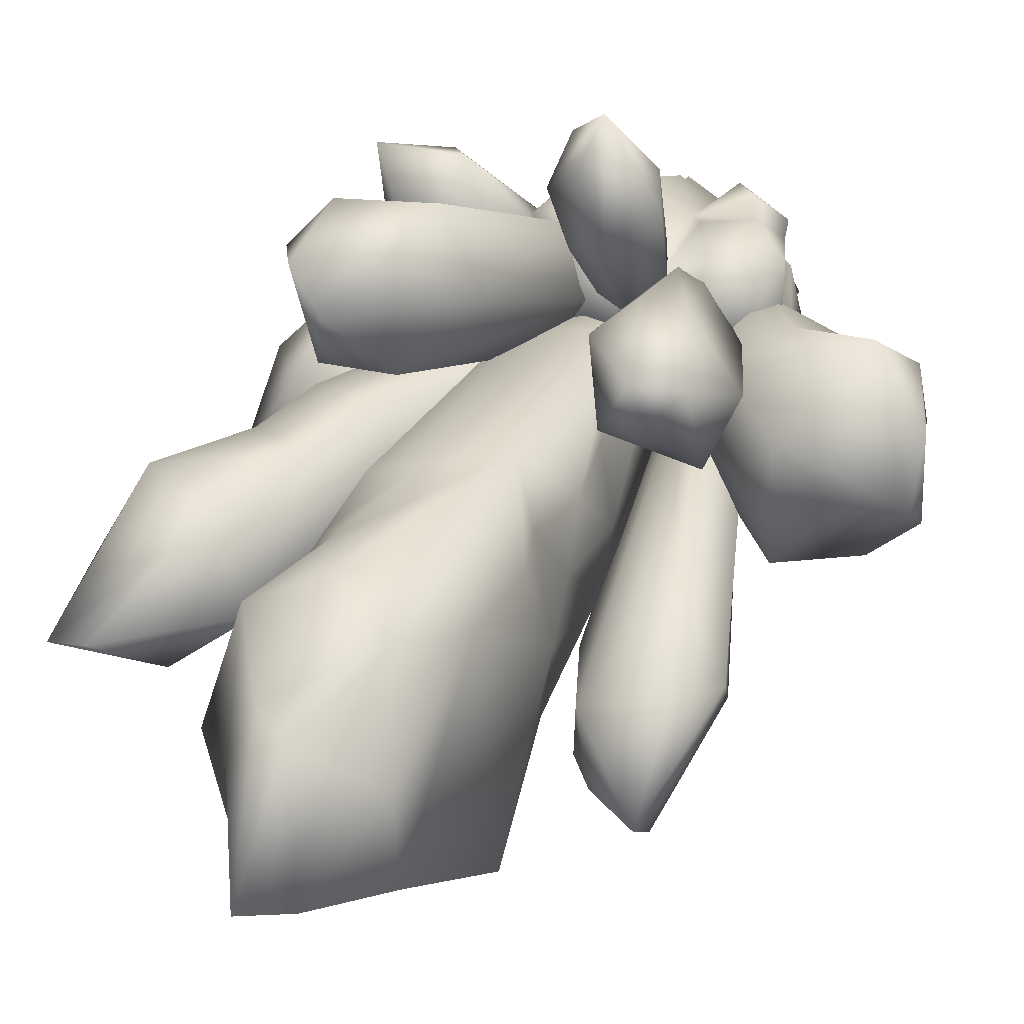
<metadata>
{"format":"obj","ext":"obj","renderer":"f3d","projection":"perspective","resolution":1024,"background":"white","views":[{"elev":29.2,"azim":-157.0,"up":"+Z"}]}
</metadata>
<code>
v  -4.117 -0.8261 -5.516
v  -0.7621 -2.455 -5.158
v  -5.173 2.454 -12.17
v  -1.286 0.6651 -21.72
v  -1.675 1.514 -13.56
v  -1.087 -6.362 -5.403
v  -4.71 -8.433 -8.097
v  -2.488 -3.065 -19.12
v  -10.34 -0.009 -21
v  -5.286 -3.212 -23.29
v  -6.457 4.525 -26.64
v  -5.364 -3.676 -4.055
v  -8.146 5.627 -18.42
v  -5.865 -6.882 -5.154
v  -3.844 7.239 -22.71
v  -1.731 6.588 -19.62
v  -5.567 6.446 -16.93
g Crystal2_low
f 1 2 3
f 2 4 5
f 6 7 8
f 9 10 7
f 10 9 11
f 12 13 9
f 12 14 6
f 14 12 9
f 9 13 11
f 2 5 3
f 4 11 15
f 13 15 11
f 8 4 6
f 10 11 4
f 2 12 6
f 2 6 4
f 14 7 6
f 14 9 7
f 5 4 16
f 5 16 17
f 13 1 3
f 17 15 13
f 8 10 4
f 10 8 7
f 17 13 3
f 3 5 17
f 16 4 15
f 17 16 15
f 12 2 1
f 13 12 1
v  6.022 15.49 18.43
v  13 17.97 18.65
v  12.12 26.61 17.6
v  14.18 18.71 10.4
v  10.86 8.134 5.597
v  11.82 23.38 8.923
v  7.213 0.121 11.05
v  3.105 15.46 11.82
v  2.264 0.759 11.57
v  9.466 27.45 14.4
v  6.341 22.56 8.676
v  7.88 10.62 4.433
v  0.5143 2.684 6.682
v  8.196 -1.796 6.504
v  2.507 0.8901 1.661
v  6.744 3.363 2.381
v  3.325 -3.21 6.933
v  7.945 0.061 3.501
v  11.29 6.366 9.299
v  15.62 20.06 15.56
g Crystal7_low
f 18 19 20
f 21 22 23
f 24 19 18
f 25 26 18
f 25 18 27
f 28 23 29
f 25 30 26
f 19 24 31
f 21 23 20
f 27 23 28
f 32 28 33
f 34 32 35
f 22 21 36
f 32 33 35
f 37 20 19
f 19 36 37
f 25 27 28
f 30 25 28
f 18 26 24
f 31 24 34
f 32 30 28
f 32 34 30
f 34 26 30
f 26 34 24
f 21 20 37
f 36 21 37
f 27 18 20
f 27 20 23
f 35 33 36
f 19 31 36
f 23 22 29
f 33 22 36
f 35 36 31
f 34 35 31
f 22 33 29
f 33 28 29
v  -3.155 8.931 13.86
v  -0.8373 8.189 19
v  2.139 6.383 16.65
v  1.838 2.324 19.48
v  1.724 -5.537 3.281
v  -1.296 -1.912 1.344
v  0.499 6.211 12.17
v  -6.3 6.169 16.24
v  -2.227 -7.382 4.989
v  -4.063 0.5255 16.81
v  -3.766 -3.891 1.972
v  -2.329 6.951 23.07
v  -1.588 0.1832 18.59
g Crystal9_low
f 38 39 40
f 41 42 40
f 43 44 42
f 45 46 47
f 44 43 38
f 48 46 45
f 46 48 42
f 46 42 41
f 45 38 48
f 49 38 45
f 40 49 41
f 50 46 41
f 50 41 49
f 45 47 49
f 48 38 43
f 48 43 42
f 44 38 40
f 42 44 40
f 49 47 50
f 47 46 50
f 39 38 49
f 40 39 49
v  9.15 -6.612 3.428
v  18.35 -2.286 10.5
v  6.904 -8.665 6.553
v  3.504 -3.521 5.649
v  10.45 1.482 15.78
v  15.2 3.599 12.16
v  17.56 1.456 15.71
v  16.23 2.417 8.658
v  14.12 -4.878 13.42
v  11.05 5.046 11.62
v  6.411 -3.572 2.6
v  12.7 3.409 8.421
g Crystal6_low
f 51 52 53
f 54 53 55
f 56 57 58
f 53 52 59
f 54 55 60
f 61 62 58
f 60 61 54
f 53 54 61
f 56 55 57
f 53 59 55
f 51 58 52
f 52 58 57
f 55 59 57
f 52 57 59
f 51 61 58
f 51 53 61
f 58 62 56
f 62 61 60
f 56 62 60
f 56 60 55
v  18.5 16.05 -7.449
v  22.44 5.98 -14.88
v  14.39 12.52 -14.55
v  11.94 1.044 3.691
v  18.79 0.779 -2.105
v  17.93 7.829 6.266
v  15.88 -0.8652 -13.78
v  7.482 6.261 1.529
v  8.506 14.45 -2.335
v  8.684 2.569 -12.75
v  5.163 8.192 -4.595
v  16.52 10.34 5.861
v  24.33 5.088 -0.4884
v  18.63 14.17 2.084
v  10.92 12.54 2.774
v  2.21 -0.6455 0.3615
v  9.234 -7.591 -0.5718
v  10.49 -8.684 -6.457
v  -0.3234 -3.119 -4.186
v  21.77 0.773 -7.703
v  24.4 9.627 -5.828
v  2.016 1.897 -3.631
v  1.464 -4.237 -9.854
v  8.575 -6.701 -12.41
v  22.62 15.11 -4.978
v  3.283 -1.545 -11.4
v  7.737 -5.446 2.061
g Crystal5_low
f 63 64 65
f 66 67 68
f 69 65 64
f 66 68 70
f 65 71 63
f 72 73 65
f 74 75 76
f 77 74 76
f 78 66 70
f 79 80 67
f 79 81 80
f 72 65 69
f 64 82 69
f 83 64 63
f 84 73 72
f 81 85 80
f 71 77 76
f 71 84 70
f 80 85 86
f 82 80 69
f 80 82 67
f 82 64 83
f 71 76 63
f 87 76 75
f 82 83 75
f 75 83 87
f 88 72 86
f 88 84 72
f 87 63 76
f 83 63 87
f 89 79 67
f 89 81 79
f 71 73 84
f 73 71 65
f 82 75 67
f 67 75 68
f 84 78 70
f 78 81 89
f 84 85 81
f 84 81 78
f 70 68 74
f 68 75 74
f 89 67 66
f 66 78 89
f 88 86 85
f 85 84 88
f 86 72 69
f 69 80 86
f 77 71 70
f 70 74 77
v  21.68 29.81 2.328
v  23.51 41.54 -5.794
v  15.53 33.1 0.9663
v  7.904 21.77 -2.776
v  12.42 23.49 2.053
v  11.81 33.99 -5.208
v  23.9 33.94 -8.755
v  25 31.85 -4.237
v  16.58 15.05 -1.676
v  9.653 17.03 3.422
v  9.977 5.863 3.865
v  15.3 16.95 3.613
v  11.59 22.97 -6.626
v  12.65 13.85 -6.172
v  7.516 -0.5184 -1.816
v  4.065 0.1958 -3.167
v  0.3944 0.6189 0.3267
v  4.134 -3.951 2.587
v  4.687 4.479 3.882
v  18.1 35.13 -10.15
v  20.31 41.95 -5.098
v  2.944 3.647 -3.371
v  4.563 10.38 -1.716
v  17.05 17.69 -5.406
v  15.94 21.59 -8.493
v  11.46 4.24 0.2525
v  6.822 10.25 2.262
v  17.62 21.94 2.106
g Crystal4_low
f 90 91 92
f 93 94 95
f 96 97 98
f 99 100 101
f 93 95 102
f 97 96 91
f 103 104 105
f 106 107 108
f 109 95 110
f 110 95 92
f 98 97 90
f 90 97 91
f 95 94 92
f 90 92 94
f 96 109 91
f 103 111 102
f 107 106 105
f 111 112 102
f 104 107 105
f 100 98 101
f 98 113 96
f 114 109 96
f 107 100 108
f 100 107 115
f 104 115 107
f 115 104 103
f 92 91 110
f 91 109 110
f 114 102 109
f 102 95 109
f 106 112 111
f 106 116 112
f 100 115 98
f 115 103 98
f 99 116 100
f 116 99 93
f 113 114 96
f 98 103 113
f 116 108 100
f 106 108 116
f 114 103 102
f 103 114 113
f 106 111 105
f 103 105 111
f 112 93 102
f 112 116 93
f 99 94 93
f 94 99 101
f 117 98 90
f 94 117 90
f 117 94 101
f 101 98 117
v  -5.548 4.891 3.635
v  -5.735 15.58 2.537
v  -6.333 14.43 -4.418
v  -7.653 53.02 -9.482
v  -2.394 43.91 -15.86
v  -10.14 43.68 -13.61
v  -6.08 15.85 -8.953
v  1.14 23.63 -14.41
v  -0.6767 11.36 -10.02
v  5.586 29.27 4.768
v  4.864 5.813 4.884
v  8.085 17 -1.464
v  1.734 28.57 5.884
v  -3.66 25.55 6.194
v  -7.822 41.78 2.781
v  -4.832 47.43 4.218
v  0.9947 44.58 6.418
v  1.064 54.3 2.416
v  5.536 47.18 4.621
v  9.584 45.98 -6.377
v  3.829 53.31 -3.545
v  7.065 21.91 -8.882
v  2.681 14.99 -10.47
v  6.514 39.49 -13.01
v  1.993 43.26 -18.15
v  3.32 53.27 -9.786
v  5.711 1.085 -5.466
v  -2.675 4.811 5.752
v  -4.033 -2.814 -4.317
v  -3.527 -2.424 2.268
v  5.113 -2.277 1.213
v  3.823 0.5472 5.083
v  6.736 0.7115 0.1099
v  4.275 -2.616 -4.777
v  0.9929 -0.5244 -9.007
v  -4.484 2.62 -6.252
v  0.9156 52.12 -11.66
v  -6.691 51.84 -3.398
v  -1.596 55.98 1.343
v  -4.068 59.6 -7.831
v  -7.048 22.75 2.135
v  9.272 27.99 -4.254
v  6.149 34.17 2.888
v  7.919 31.17 -10.94
v  -0.9533 62.21 -7.166
v  3.464 38.26 5.142
v  6.713 39.68 0.754
v  -7.609 33.11 2.203
v  -4.946 41.47 6.872
v  -7.639 30.65 -10.27
v  -8.059 29.65 -5.396
v  -5.036 31.53 -12.68
v  -7.911 38.36 -13.93
v  -5.826 27.59 1.839
v  -6.859 24.16 -3.078
g Crystal8_low
f 118 119 120
f 121 122 123
f 124 125 126
f 127 128 129
f 128 130 131
f 123 132 121
f 133 134 135
f 136 137 138
f 139 140 125
f 141 142 143
f 139 144 140
f 145 128 131
f 146 118 120
f 147 146 148
f 149 147 148
f 128 150 129
f 144 139 129
f 141 143 137
f 151 146 152
f 153 124 126
f 154 122 121
f 155 133 156
f 136 138 135
f 155 156 157
f 132 133 155
f 158 145 131
f 143 138 137
f 154 121 157
f 159 137 160
f 159 161 137
f 119 118 145
f 149 145 147
f 143 162 138
f 138 162 135
f 146 151 148
f 150 144 129
f 146 147 118
f 147 145 118
f 130 128 127
f 131 130 163
f 164 137 136
f 130 160 163
f 165 131 166
f 131 134 166
f 127 159 160
f 130 127 160
f 167 168 123
f 169 170 122
f 168 132 123
f 131 165 171
f 169 142 125
f 142 161 125
f 131 171 158
f 172 120 158
f 167 124 168
f 124 169 125
f 154 142 122
f 169 122 142
f 157 121 155
f 121 132 155
f 171 165 168
f 124 172 168
f 119 145 158
f 119 158 120
f 161 142 141
f 161 141 137
f 132 165 166
f 168 165 132
f 140 144 152
f 153 126 152
f 134 136 135
f 131 163 134
f 143 142 154
f 162 143 154
f 140 126 125
f 140 152 126
f 132 166 133
f 166 134 133
f 167 170 169
f 167 169 124
f 151 144 150
f 152 144 151
f 129 159 127
f 129 139 159
f 158 171 172
f 172 171 168
f 154 157 162
f 157 156 162
f 167 123 170
f 170 123 122
f 163 136 134
f 163 164 136
f 149 148 150
f 148 151 150
f 164 160 137
f 163 160 164
f 159 139 161
f 161 139 125
f 133 135 156
f 162 156 135
f 146 153 152
f 153 146 124
f 149 150 128
f 149 128 145
f 124 120 172
f 146 120 124
v  -9.007 -4.339 3.465
v  -12.05 16.14 14.11
v  -16.89 18.59 9.889
v  -2.542 -2.638 3.069
v  -7.801 21.47 6.831
v  -6.504 20.03 13.02
v  -14.74 20.05 4.63
v  -12.45 25.61 9.523
v  -9.686 17.21 3.995
v  -8.198 -2.148 0.8718
v  -1.838 -1.583 5.549
v  -8.404 15.51 14.15
v  -15.28 25.21 12.98
v  -4.909 -2.664 1.231
v  -6.37 -4.379 7.079
v  -12.17 27.49 13.86
v  -5.381 -0.3288 9.104
g Crystal10_low
f 173 174 175
f 176 177 178
f 177 179 180
f 181 182 179
f 183 178 184
f 175 174 185
f 181 186 182
f 187 174 173
f 185 179 175
f 173 175 179
f 178 188 184
f 178 177 188
f 186 173 182
f 173 179 182
f 187 173 176
f 189 183 184
f 176 183 187
f 183 176 178
f 174 189 184
f 174 184 188
f 186 181 177
f 181 179 177
f 180 179 185
f 174 188 185
f 180 185 188
f 180 188 177
f 173 186 176
f 186 177 176
f 174 187 189
f 189 187 183
v  -23.92 0.6937 5.394
v  -22.35 7.288 9.929
v  -26.74 8.508 4.27
v  -17.12 12.62 3.643
v  -26.74 11.14 -0.609
v  -7.111 0.3692 -4.444
v  -22.27 5.793 -7.792
v  -17.04 11.7 -6.467
v  -10.77 5.086 3.921
v  -15.12 2.864 7.566
v  -16.27 0.4763 -5.456
v  -8.853 -7.845 0.2811
v  -24.47 -0.1785 0.7187
v  -19.17 -1.01 5.047
v  -21.67 12.31 -1.024
v  -26.77 8.097 -2.997
v  -5.235 -2.532 6.177
v  -3.49 -0.9519 -0.6693
v  -11.06 -7.068 3.211
v  -12.15 -2.187 6.915
v  -6.505 -5.292 -3.965
v  -14.63 11.37 -0.1912
g Crystal11_low
f 190 191 192
f 193 194 191
f 195 196 197
f 198 191 199
f 200 201 202
f 203 199 191
f 204 197 196
f 196 202 205
f 206 207 198
f 208 209 203
f 200 210 201
f 201 210 206
f 211 195 197
f 193 197 204
f 202 190 192
f 202 201 203
f 207 195 211
f 206 210 207
f 195 207 210
f 210 200 195
f 204 196 205
f 202 192 205
f 192 194 205
f 194 192 191
f 197 193 211
f 207 211 198
f 199 206 198
f 208 206 209
f 201 208 203
f 206 208 201
f 209 199 203
f 206 199 209
f 204 194 193
f 204 205 194
f 202 203 190
f 190 203 191
f 198 193 191
f 198 211 193
f 200 196 195
f 200 202 196
v  -3.461 -1.291 -5
v  -5.571 18.58 -12.11
v  -5.567 -0.5559 -1.47
v  -12.02 16.98 -5.936
v  -8.308 26.11 -12.03
v  -6.746 22.49 -18.57
v  -12.2 21.41 -20.55
v  -14.63 28.17 -19.34
v  -11.93 15.43 -16.64
v  -9.913 -2.255 -4.515
v  -16.71 18.69 -13.57
v  -10.5 12.26 -16.28
v  -3.669 -1.216 -8.401
v  -6.169 -3.071 -7.66
v  -8.044 0.7768 -1.062
v  -12.11 3.745 -4.233
v  -17.33 21.18 -11.05
v  -14.77 31.73 -17.02
v  -15.17 26.27 -10
v  -10.37 28.69 -16.71
g Crystal1_low
f 212 213 214
f 215 214 216
f 217 218 219
f 220 221 222
f 223 217 224
f 225 221 223
f 226 215 227
f 221 225 214
f 227 215 228
f 216 229 230
f 228 230 229
f 218 222 219
f 213 224 217
f 216 217 231
f 214 225 212
f 225 223 224
f 228 221 227
f 227 221 226
f 228 222 221
f 219 222 228
f 213 216 214
f 213 217 216
f 219 228 229
f 231 217 219
f 213 212 224
f 225 224 212
f 226 221 214
f 226 214 215
f 229 231 219
f 231 229 216
f 218 220 222
f 220 218 217
f 215 230 228
f 215 216 230
f 217 223 220
f 221 220 223
v  5.277 2.936 -2.138
v  11.98 16.87 -15.69
v  6.215 17.16 -12.31
v  -1.704 3.915 -4.757
v  1.558 14.52 -16
v  -2.89 -2.386 -6.538
v  4.22 -2.503 -3.419
v  13.42 14.03 -19.49
v  7.124 3.861 -13.99
v  7.228 11.5 -24.12
v  2.18 11.81 -21.93
v  10.82 20.05 -23.21
v  0.0381 -0.7683 -0.4836
v  0.4739 -3.333 -7.905
v  0.9645 5.691 -1.696
v  6.715 18.76 -25.09
g Crystal3_low
f 232 233 234
f 235 236 237
f 238 239 232
f 239 240 241
f 237 242 241
f 241 243 239
f 244 237 245
f 237 241 245
f 243 234 233
f 234 236 246
f 241 242 247
f 247 236 234
f 232 244 238
f 232 234 246
f 242 236 247
f 237 236 242
f 232 239 233
f 233 239 243
f 238 240 239
f 244 245 238
f 237 244 235
f 232 246 244
f 240 238 245
f 240 245 241
f 243 241 247
f 234 243 247
f 244 246 235
f 236 235 246
v  1.724 -14.63 9.306
v  1.952 -16.79 6.657
v  4.198 -10.11 10.53
v  10.58 -9.414 -3.007
v  10.45 -6.282 -7.32
v  11.36 -4.775 -1.142
v  11.9 -1.63 0.2764
v  10.37 -4.642 -3.5
v  4.882 -5.044 -3.019
v  1.288 -11.51 -12.8
v  4.147 -12.77 -12.65
v  1.847 -18.07 -10.67
v  -10.02 -9.758 -1.33
v  -8.277 -14.43 -4.144
v  -11.09 -12.37 0.8849
v  -1.899 2.365 9.299
v  -3.41 -8.883 9.262
v  0.837 -4.801 11.63
v  4.17 -4.839 -4.758
v  9.23 -6.42 -9.94
v  6.302 -3.849 -11.6
v  -13.09 -1.142 5.358
v  -11.34 0.4304 8.42
v  -11.18 1.526 3.791
v  5.494 -14.38 -8.907
v  5.11 -15.01 -11
v  6.667 -20.82 -2.024
v  1.41 -19.91 2.151
v  0.1481 -21.37 -0.2091
v  -9.634 -1.702 -1.331
v  -10.92 -1.35 -4.391
v  -12.02 -3.743 -1.413
v  -10.03 -6.972 -8.694
v  -9.89 -13.08 -5.599
v  -12.8 -4.666 -5.077
v  -12.04 -3.491 4.162
v  -9.047 -10.03 4.978
v  -10.57 -8.91 8.623
v  -9.492 -5.181 11.65
v  -4.923 -6.01 10.13
v  -7.83 0.5023 10.31
v  -7.08 -19.4 0.9505
v  -3.114 -18.58 5.881
v  -5.909 -17.61 6.209
v  -3.151 -14.46 8.148
v  -5.035 -14.56 9.968
v  -0.6065 -13.59 10.2
v  1.238 -7.25 12.32
v  2.402 3.092 7.153
v  2.26 2.242 11.05
v  12.05 -8.15 3.519
v  12.39 -8.285 0.0329
v  13.2 -4.338 1.763
v  5.691 0.1924 11.74
v  7.511 -2.037 8.999
v  -3.683 -3.421 -6.014
v  -6.008 -1.623 -1.556
v  1.016 -3.312 -1.287
v  5.439 -3.525 0.4579
v  3.952 2.146 3.259
v  8.735 0.3285 1.962
v  0.5728 1.997 -9.898
v  -2.992 -0.8574 -9.535
v  -0.9843 -2.803 -4.918
v  4.54 -5.659 -14.92
v  1.826 -5.688 -13.28
v  -9.646 -2.143 -7.167
v  -1.479 -0.7679 -12.49
v  2.392 -3.25 -14.12
v  9.789 -2.167 7.166
v  -5.577 -6.511 -15.69
v  -2.977 -13.79 -10.42
v  -6.731 -12.29 -10.05
v  -6.447 -17.07 -2.279
v  -2.832 -3.447 -12.95
v  -7.242 -3.405 -14.38
v  -1.436 -4.856 -13.19
v  -2.257 -8.616 -13.6
v  -4.143 -4.791 -15.95
v  8.032 -5.924 -13.81
v  -0.4631 -16.63 -11.09
v  2.656 -19.12 -6.457
v  1.825 -19.53 -9.556
v  -9.588 -16.33 0.9315
v  -12.39 -5.659 3.312
v  -9.553 -13.93 4.18
v  -12.02 -8.538 -2.308
v  9.005 -5.314 7.563
v  9.03 -7.902 5.855
v  7.929 1.095 7.035
v  -0.8231 -21.45 -5.832
v  -6.991 -12.92 -7.655
v  -3.805 -13.95 -9.105
v  -5.617 -17.03 -10.61
v  -8.097 -1.014 1.152
v  -11.39 -1.954 2.571
v  -3.516 -1.003 1.956
v  -3.135 -21.07 -5.601
v  -1.937 -17.39 -8.377
v  -6.672 -20.05 -3.735
v  -4.516 -21.3 -3.148
v  -1.875 -22.59 -1.414
v  -7.504 0.4846 -5.083
v  -7.37 1.526 -7.359
v  -4.663 1.01 -10.12
v  -1.876 -22.79 -3.617
v  1.407 -21.76 -3.334
v  5.186 -21.22 -5.25
v  8.829 -11.61 -8.219
v  -8.186 -6.636 -14.02
v  -9.836 -1.95 -9.873
v  -8.506 2.697 4.25
v  -4.699 0.5237 5.088
v  -7.146 2.916 7.559
v  5.111 -16.83 2.918
v  8.89 -18.23 -3.012
v  7.619 -17.01 -6.511
v  9.058 -13.5 -2.708
v  -7.277 -6.347 -9.031
v  -9.188 -5.938 -11.9
v  1.235 -1.598 0.9067
v  0.1709 2.937 2.643
v  -2.718 2.171 3.373
v  6.555 -17.99 0.9861
v  8.744 -14.56 -1.075
v  10.57 -12.93 -0.5536
v  9.132 -14.88 2.125
v  -9.907 -15.76 -8.01
v  -9.578 -15.95 -5.659
v  3.98 -20.5 -6.606
v  4.267 -5.511 11.03
v  7.129 -6.862 9.869
v  7.091 -4.044 8.332
v  5.204 -9.283 4.622
v  7.734 -5.525 8.219
v  6.41 -9.983 8.388
v  3.38 0.769 -10.23
v  1.817 -0.1867 12.74
v  5.278 -4.133 11.86
v  -0.5596 -7.294 -12.04
v  -3.749 0.2472 7.885
v  -4.071 -20.65 0.7769
v  -1.104 -14.51 -10.12
v  -0.4342 -11.85 -9.541
v  -12.59 -2.836 9.693
v  -7.886 -8.945 11.81
v  -5.349 -20.62 -7.738
v  3.405 -14.9 3.118
v  3.22 -17.19 4.257
v  5.825 -8.201 -15.51
v  8.849 -9.132 -11.84
v  -9.769 -12.12 8.723
v  -3.96 -20.35 -1.724
v  8.202 1.76 3.18
v  4.694 1.934 6.822
v  1.674 -7.236 -14.11
v  -0.2042 -16.53 8.926
v  0.7043 -19.9 4.122
v  -7.012 -20.32 -5.036
v  1.791 -3.009 -5.024
v  3.33 -3.768 13.44
v  -9.355 -14.85 1.5
v  -7.025 -16.16 4.537
v  4.417 -7.149 11.76
v  7.483 -10.31 -13.51
v  1.397 -18.8 2.816
v  3.32 -17.37 5.788
v  11.72 -3.881 5.687
v  0.2424 -15.09 8.345
v  -8.594 -7.494 10.57
g Stoun_low
f 248 249 250
f 251 252 253
f 254 255 256
f 257 258 259
f 260 261 262
f 263 264 265
f 266 267 268
f 269 270 271
f 272 259 273
f 274 275 276
f 277 278 279
f 280 281 282
f 283 284 285
f 286 287 288
f 289 290 291
f 291 292 293
f 294 250 295
f 296 263 297
f 298 299 300
f 301 302 296
f 303 304 305
f 306 307 308
f 309 310 311
f 312 313 268
f 280 282 314
f 315 309 316
f 254 306 308
f 308 317 254
f 318 319 320
f 321 262 261
f 322 323 310
f 324 325 326
f 267 272 273
f 267 327 268
f 257 259 328
f 272 329 330
f 289 291 331
f 332 262 333
f 282 279 278
f 260 334 281
f 290 292 291
f 264 294 295
f 335 336 298
f 317 337 302
f 328 330 338
f 339 340 341
f 271 342 343
f 305 304 344
f 345 346 338
f 347 348 349
f 303 350 304
f 351 352 323
f 349 348 353
f 354 274 276
f 303 311 310
f 352 351 303
f 355 274 354
f 356 272 267
f 357 318 320
f 323 357 358
f 342 359 360
f 270 361 271
f 275 274 362
f 363 364 365
f 320 366 367
f 358 367 366
f 368 344 369
f 370 263 296
f 371 372 362
f 373 298 374
f 339 341 375
f 261 376 321
f 359 361 360
f 370 360 263
f 365 364 272
f 377 329 272
f 376 261 339
f 339 281 280
f 378 379 380
f 381 382 383
f 266 268 384
f 268 316 384
f 263 265 385
f 302 386 378
f 279 262 332
f 279 343 277
f 251 253 365
f 356 365 272
f 387 324 313
f 316 324 315
f 288 287 388
f 360 361 388
f 289 389 290
f 321 289 331
f 324 316 313
f 268 313 316
f 372 253 373
f 374 372 373
f 325 319 318
f 257 390 391
f 392 269 285
f 288 392 286
f 303 305 311
f 256 306 254
f 335 381 336
f 362 372 374
f 293 264 393
f 285 286 392
f 394 341 346
f 394 375 341
f 336 381 362
f 395 383 396
f 318 357 323
f 326 323 322
f 257 397 258
f 273 398 267
f 399 293 393
f 399 291 293
f 289 321 400
f 321 347 400
f 401 307 402
f 308 337 317
f 257 403 397
f 257 391 403
f 404 405 249
f 292 290 404
f 296 402 307
f 296 302 402
f 278 277 350
f 351 323 358
f 406 321 376
f 394 406 375
f 363 355 364
f 272 364 377
f 384 407 266
f 266 407 305
f 396 362 395
f 275 362 396
f 388 264 263
f 263 360 388
f 334 260 279
f 262 279 260
f 338 346 328
f 319 391 390
f 252 356 267
f 267 256 252
f 385 265 408
f 297 301 296
f 290 405 404
f 290 276 275
f 391 387 403
f 319 387 391
f 305 306 256
f 307 306 368
f 274 371 362
f 355 363 274
f 409 291 410
f 291 399 410
f 379 411 250
f 250 249 383
f 330 329 338
f 353 354 349
f 336 362 374
f 374 298 336
f 292 294 264
f 264 293 292
f 310 315 322
f 310 309 315
f 412 258 397
f 398 327 267
f 354 338 329
f 354 329 377
f 362 381 395
f 383 395 381
f 342 344 304
f 350 277 304
f 261 281 339
f 281 261 260
f 290 275 405
f 249 405 275
f 304 277 342
f 342 277 343
f 408 301 385
f 301 386 302
f 320 340 339
f 366 320 339
f 327 412 397
f 312 268 327
f 380 302 378
f 302 380 317
f 366 314 358
f 358 314 351
f 270 288 361
f 288 388 361
f 409 410 333
f 284 332 333
f 319 390 346
f 341 340 346
f 413 414 249
f 249 414 383
f 335 415 317
f 254 317 415
f 342 360 344
f 360 370 344
f 410 399 284
f 284 333 410
f 413 396 414
f 396 383 414
f 310 323 352
f 303 310 352
f 378 411 379
f 265 378 408
f 300 299 253
f 415 300 254
f 265 411 378
f 295 265 264
f 253 254 300
f 255 254 253
f 282 281 334
f 282 334 279
f 285 269 283
f 271 343 269
f 340 319 346
f 319 340 320
f 354 276 349
f 276 290 389
f 397 403 312
f 312 327 397
f 319 325 387
f 325 324 387
f 294 248 250
f 416 294 292
f 382 380 379
f 380 382 317
f 363 365 372
f 365 253 372
f 394 346 345
f 347 394 348
f 416 292 404
f 249 416 404
f 369 370 296
f 369 344 370
f 355 354 377
f 355 377 364
f 325 318 326
f 323 326 318
f 382 335 317
f 382 381 335
f 248 294 416
f 249 248 416
f 375 376 339
f 406 376 375
f 399 393 285
f 399 285 284
f 278 314 282
f 314 278 350
f 309 384 316
f 384 309 407
f 298 415 335
f 300 415 298
f 258 412 273
f 258 273 259
f 385 301 297
f 385 297 263
f 275 396 413
f 275 413 249
f 250 411 295
f 295 411 265
f 368 306 305
f 368 305 344
f 353 338 354
f 353 348 338
f 409 262 321
f 409 333 262
f 270 392 288
f 392 270 269
f 408 386 301
f 408 378 386
f 350 351 314
f 350 303 351
f 296 307 369
f 368 369 307
f 313 312 403
f 403 387 313
f 287 286 417
f 286 285 417
f 309 311 407
f 311 305 407
f 367 358 357
f 357 320 367
f 264 417 393
f 417 285 393
f 383 379 250
f 379 383 382
f 322 315 324
f 322 324 326
f 251 365 356
f 356 252 251
f 366 339 280
f 314 366 280
f 264 388 287
f 264 287 417
f 371 274 363
f 363 372 371
f 253 252 255
f 255 252 256
f 338 348 345
f 348 394 345
f 321 331 409
f 331 291 409
f 271 359 342
f 361 359 271
f 257 328 390
f 390 328 346
f 349 276 389
f 389 289 400
f 267 266 256
f 256 266 305
f 401 402 337
f 302 337 402
f 412 327 398
f 273 412 398
f 389 400 349
f 400 347 349
f 283 279 332
f 283 332 284
f 401 308 307
f 337 308 401
f 330 259 272
f 259 330 328
f 406 394 347
f 347 321 406
f 343 283 269
f 343 279 283
f 298 373 299
f 299 373 253

</code>
